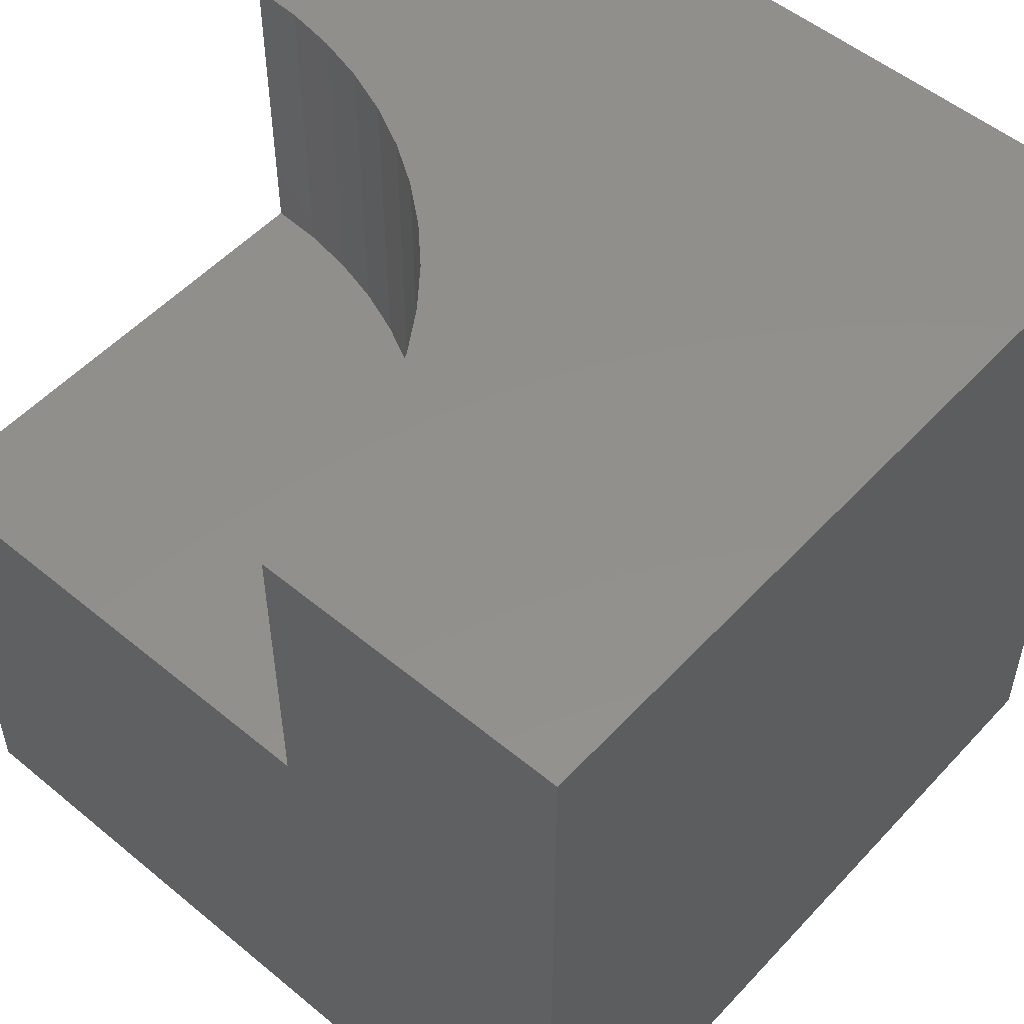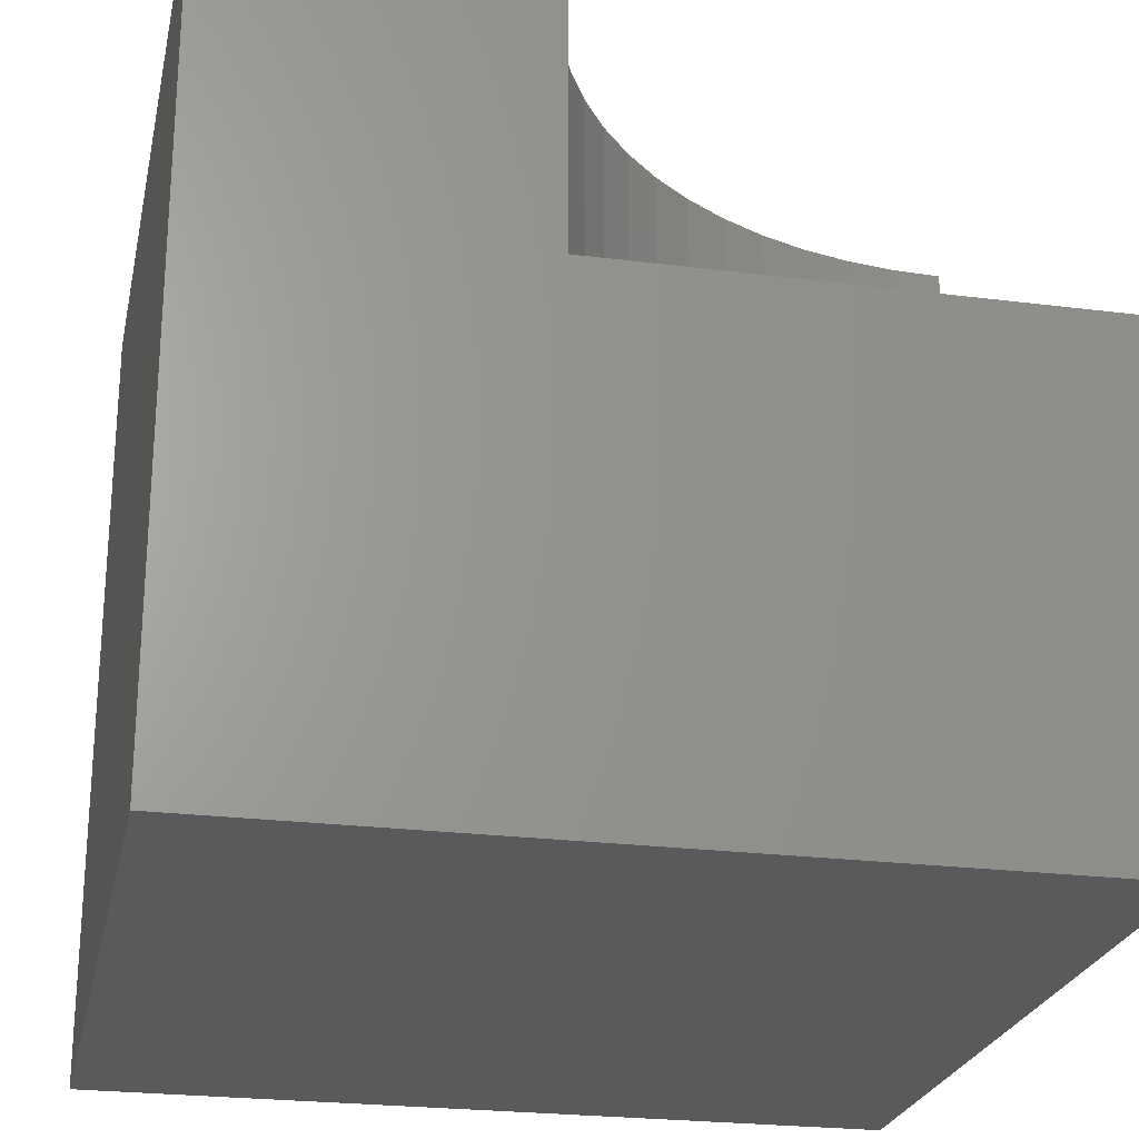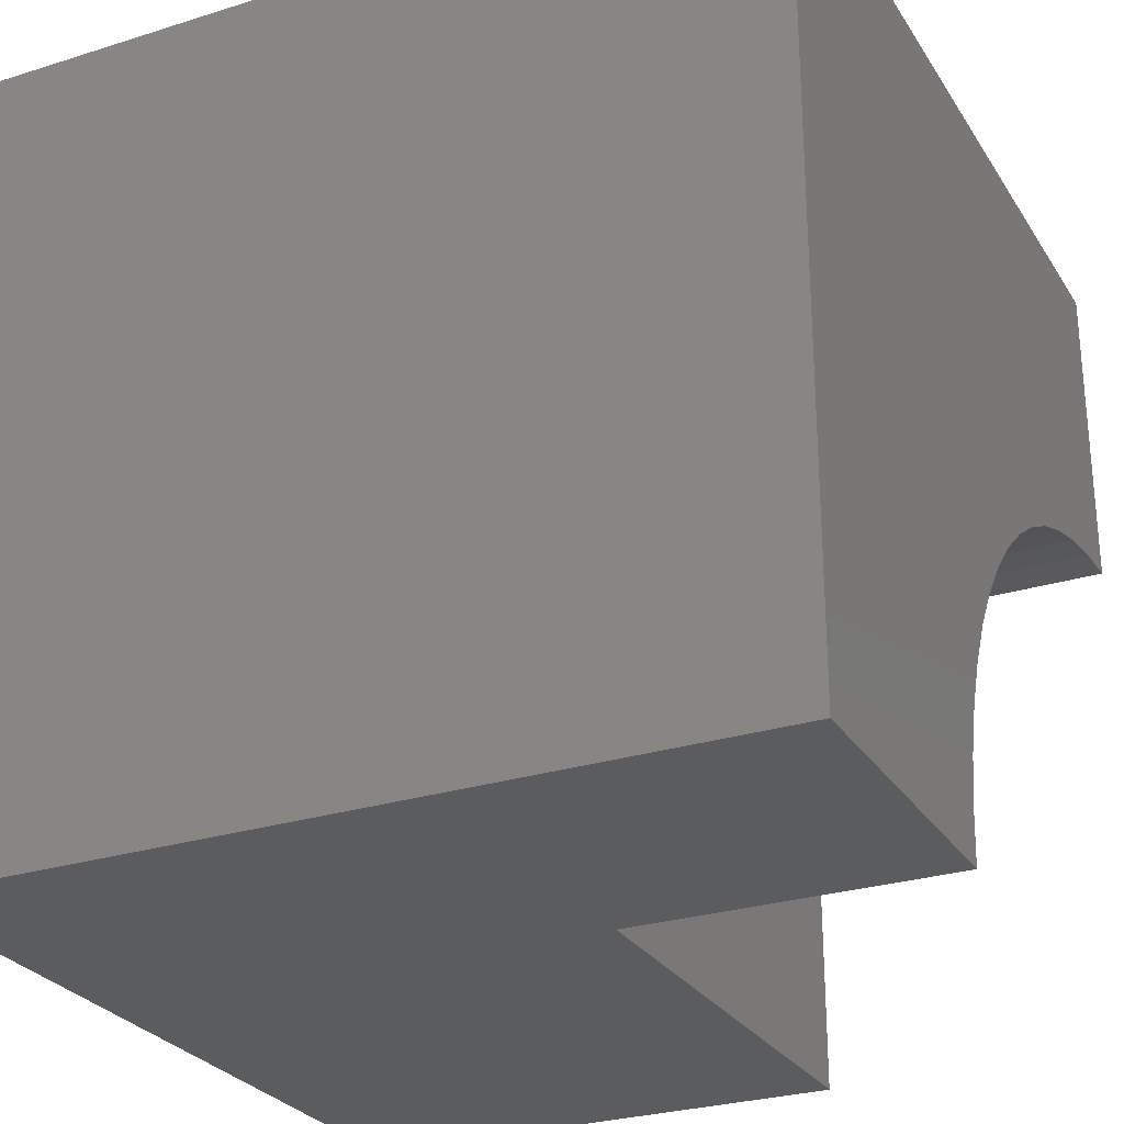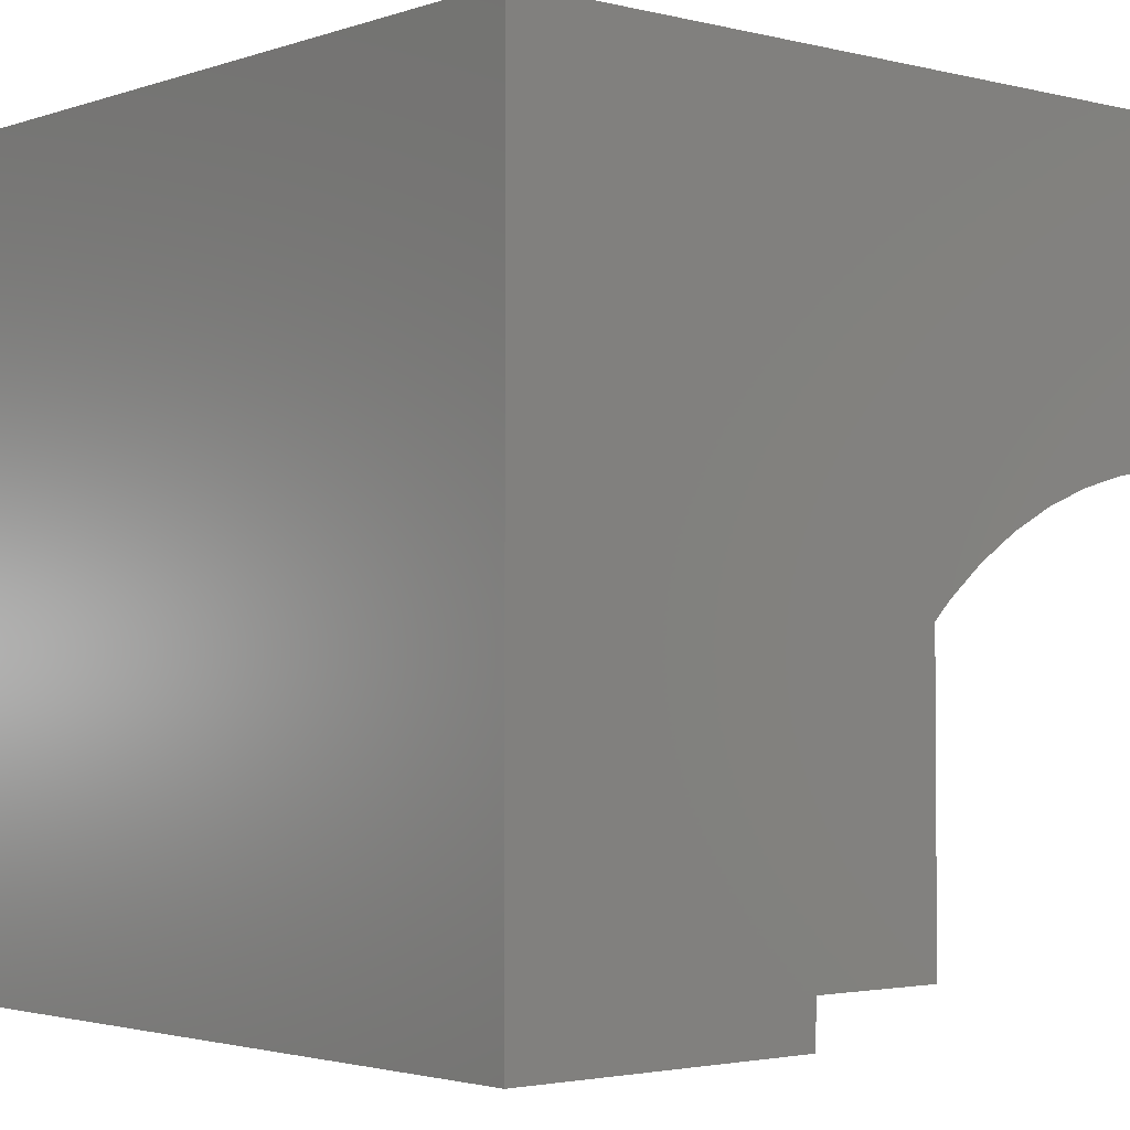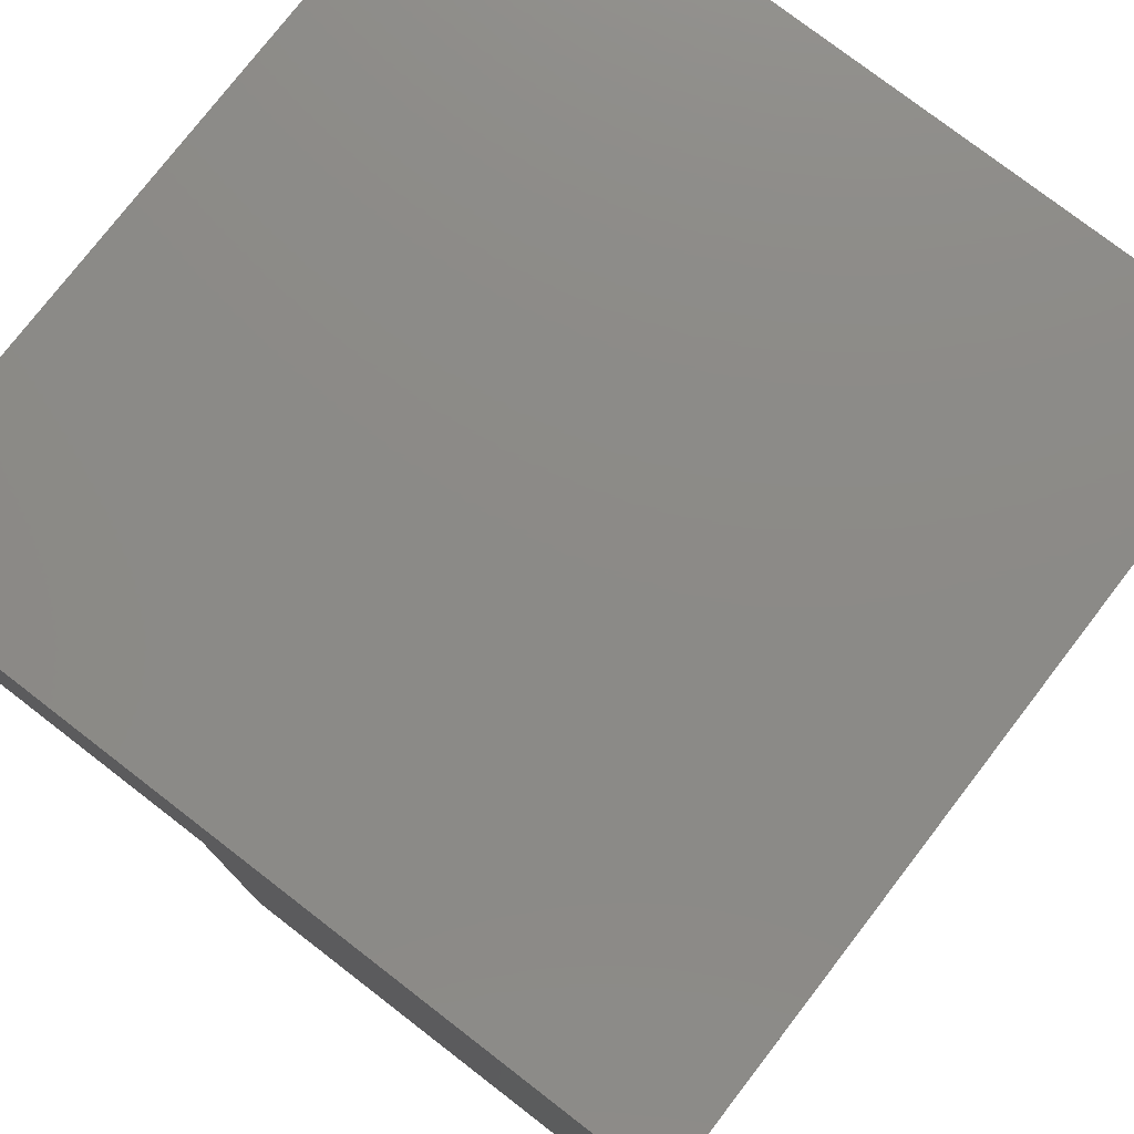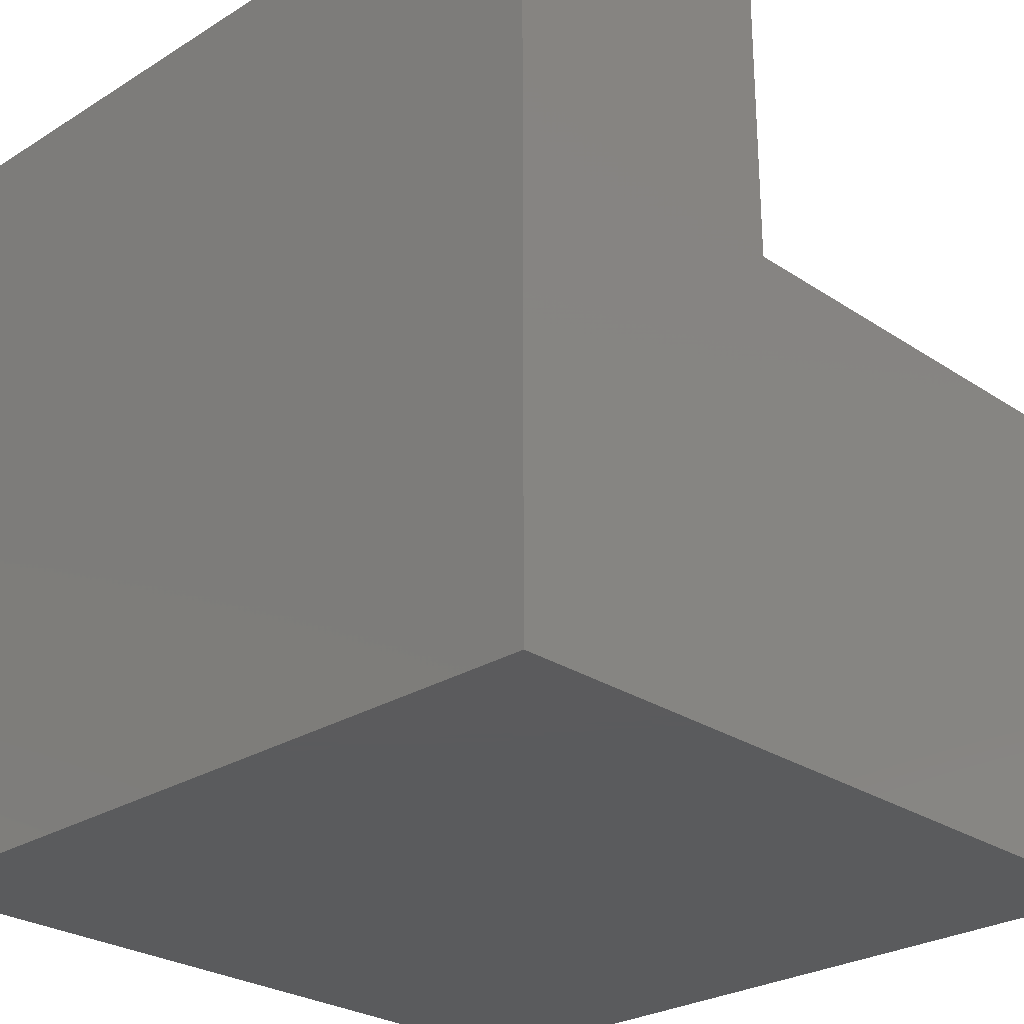
<metadata>
{"format":"stl","ext":"stl","renderer":"f3d","projection":"perspective","resolution":1024,"background":"white","views":[{"elev":52.9,"azim":131.5,"up":"+Z"},{"elev":-24.3,"azim":-11.8,"up":"+Z"},{"elev":-27.5,"azim":-64.2,"up":"+Y"},{"elev":-2.5,"azim":-40.6,"up":"+Y"},{"elev":77.3,"azim":127.6,"up":"+Y"},{"elev":-26.7,"azim":-45.9,"up":"+Z"}]}
</metadata>
<code>
# stl→obj: 42 verts, 76 faces
v 0 10 10
v 0 10 0
v 0 0 10
v 0 0 0
v 3.949 0 10
v 3.982 0.6325 10
v 4.76 3.025 10
v 5.105 3.557 10
v 5.503 4.049 10
v 5.951 4.497 10
v 6.443 4.895 10
v 10 6.051 10
v 10 10 10
v 9.368 6.018 10
v 8.742 5.919 10
v 4.081 1.258 10
v 4.245 1.87 10
v 4.472 2.461 10
v 6.975 5.24 10
v 7.539 5.528 10
v 8.13 5.755 10
v 10 0 6.125
v 10 0 0
v 10 6.051 6.125
v 10 10 0
v 3.949 0 6.125
v 9.368 6.018 6.125
v 8.742 5.919 6.125
v 8.13 5.755 6.125
v 7.539 5.528 6.125
v 6.975 5.24 6.125
v 6.443 4.895 6.125
v 5.951 4.497 6.125
v 5.503 4.049 6.125
v 5.105 3.557 6.125
v 4.76 3.025 6.125
v 4.472 2.461 6.125
v 4.245 1.87 6.125
v 4.081 1.258 6.125
v 3.982 0.6325 6.125
v 3.949 7.41e-16 10
v 3.949 7.41e-16 6.125
f 1 2 3
f 3 2 4
f 3 5 6
f 1 7 8
f 8 9 1
f 1 9 10
f 1 10 11
f 12 13 14
f 14 13 15
f 6 16 3
f 3 16 17
f 3 17 1
f 1 17 18
f 1 18 7
f 11 19 1
f 1 19 20
f 1 20 13
f 13 20 21
f 13 21 15
f 22 23 24
f 24 23 25
f 24 25 12
f 12 25 13
f 2 25 4
f 4 25 23
f 13 25 1
f 1 25 2
f 5 3 26
f 26 3 4
f 26 4 22
f 22 4 23
f 24 12 14
f 24 14 27
f 27 14 15
f 27 15 28
f 28 15 21
f 28 21 29
f 29 21 20
f 29 20 30
f 30 20 19
f 30 19 31
f 31 19 11
f 31 11 32
f 32 11 10
f 32 10 33
f 33 10 9
f 33 9 34
f 34 9 8
f 34 8 35
f 35 8 7
f 35 7 36
f 36 7 18
f 36 18 37
f 37 18 17
f 37 17 38
f 38 17 16
f 38 16 39
f 39 16 6
f 39 6 40
f 40 6 41
f 40 41 42
f 37 38 22
f 37 22 36
f 38 39 22
f 22 39 40
f 22 40 26
f 24 27 22
f 22 27 28
f 31 32 22
f 22 32 33
f 28 29 22
f 22 29 30
f 22 30 31
f 33 34 22
f 22 34 35
f 22 35 36

</code>
